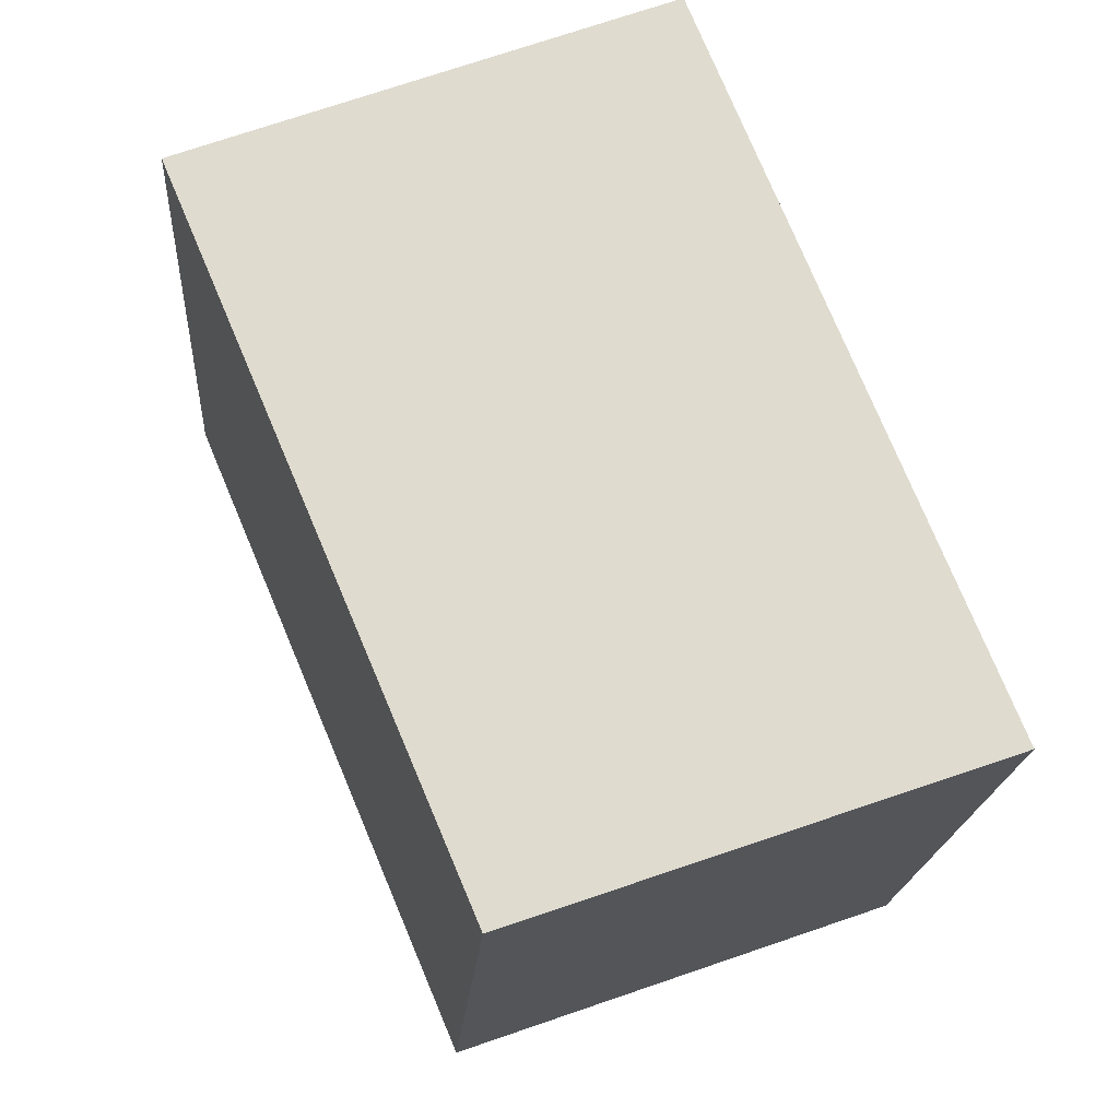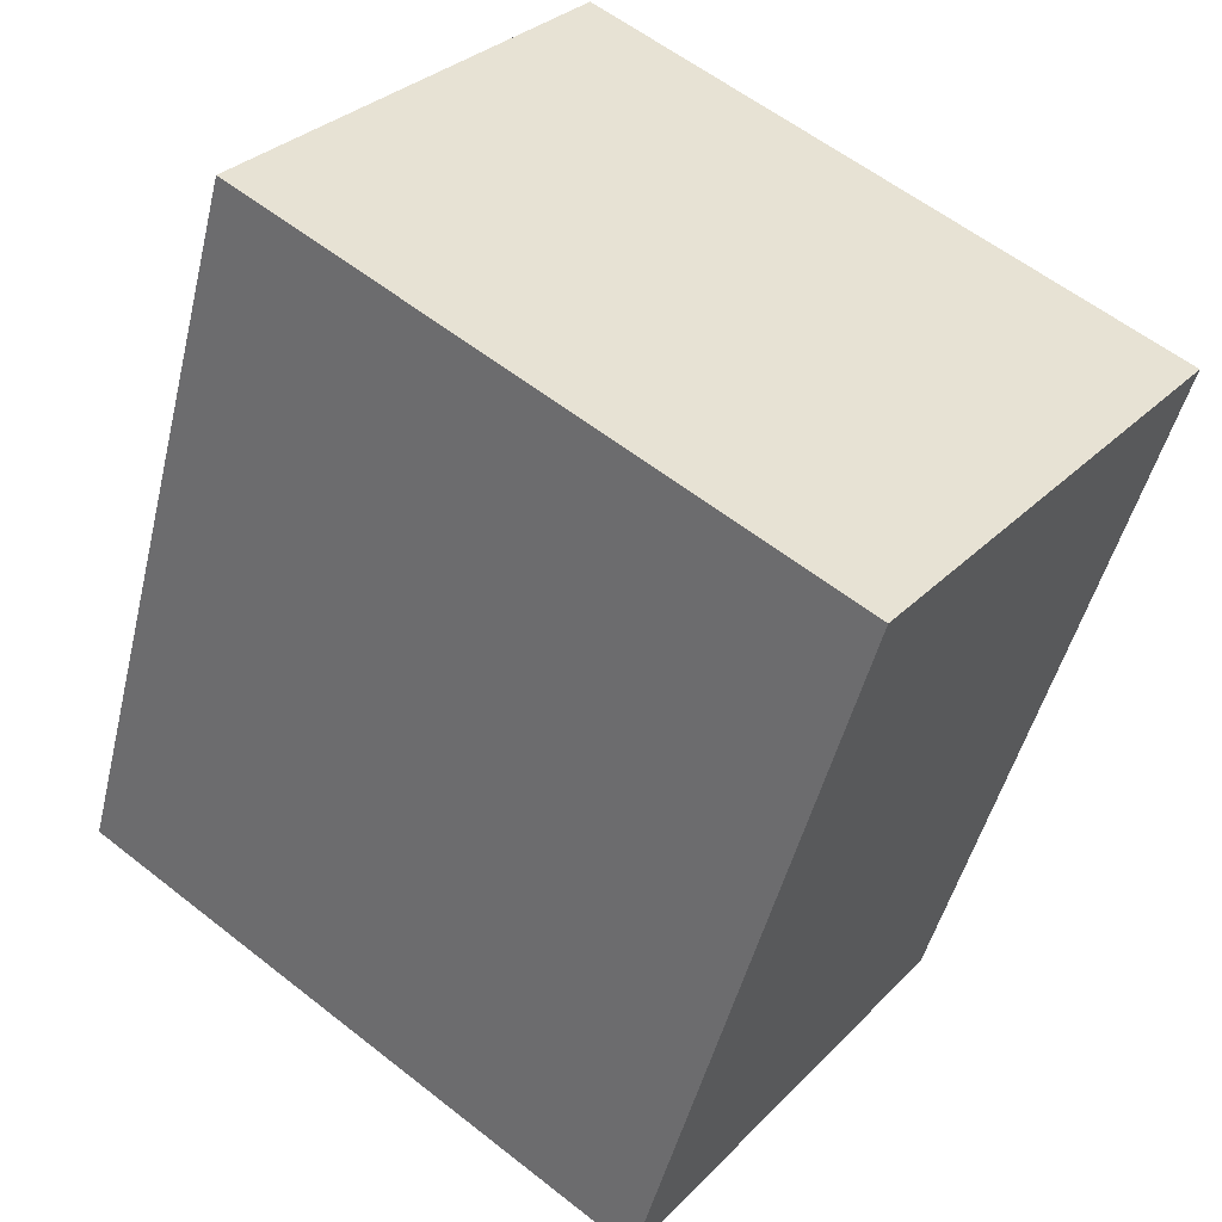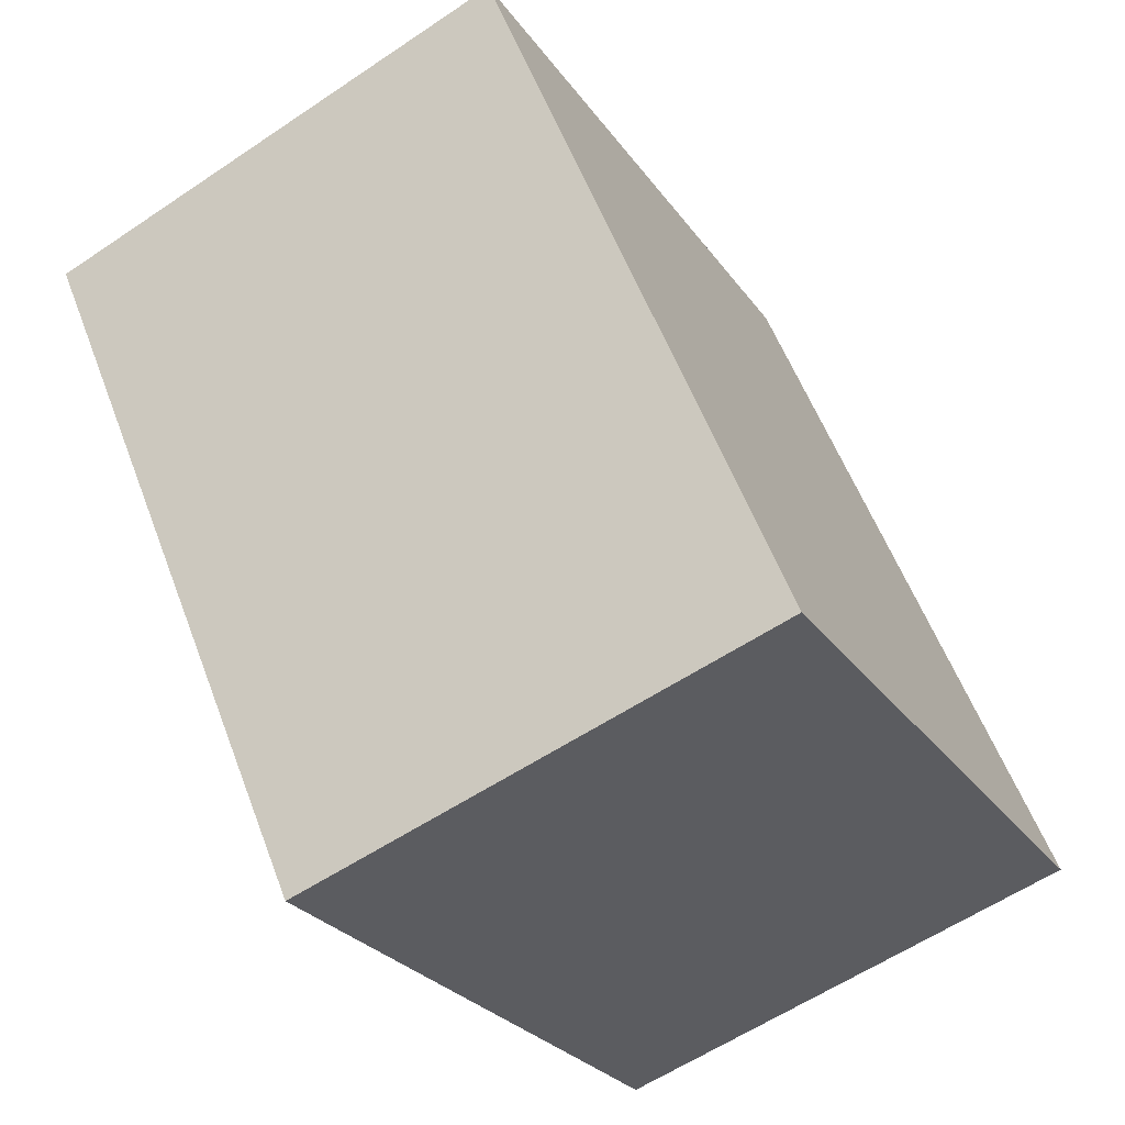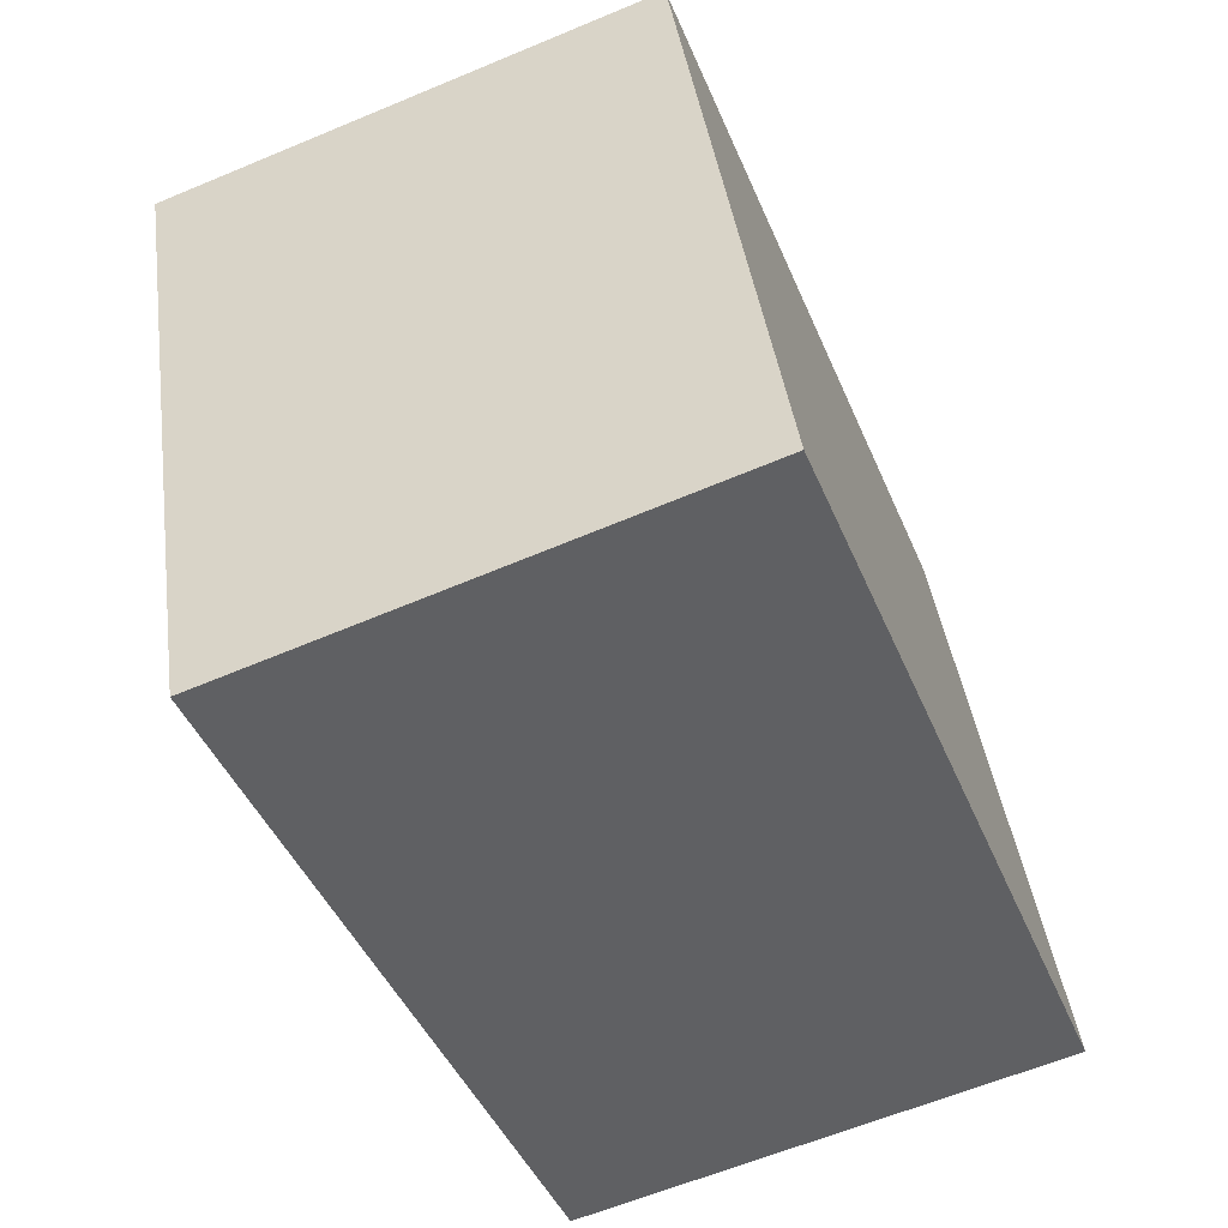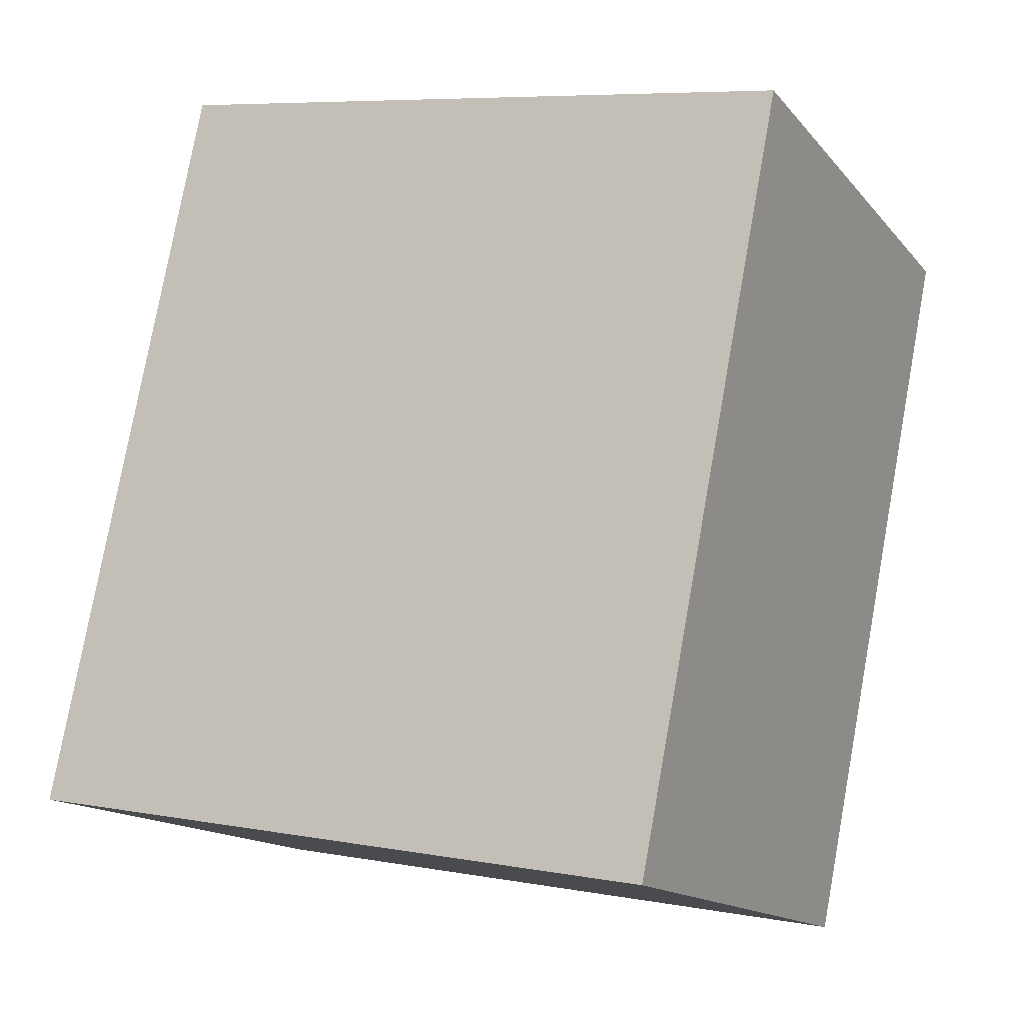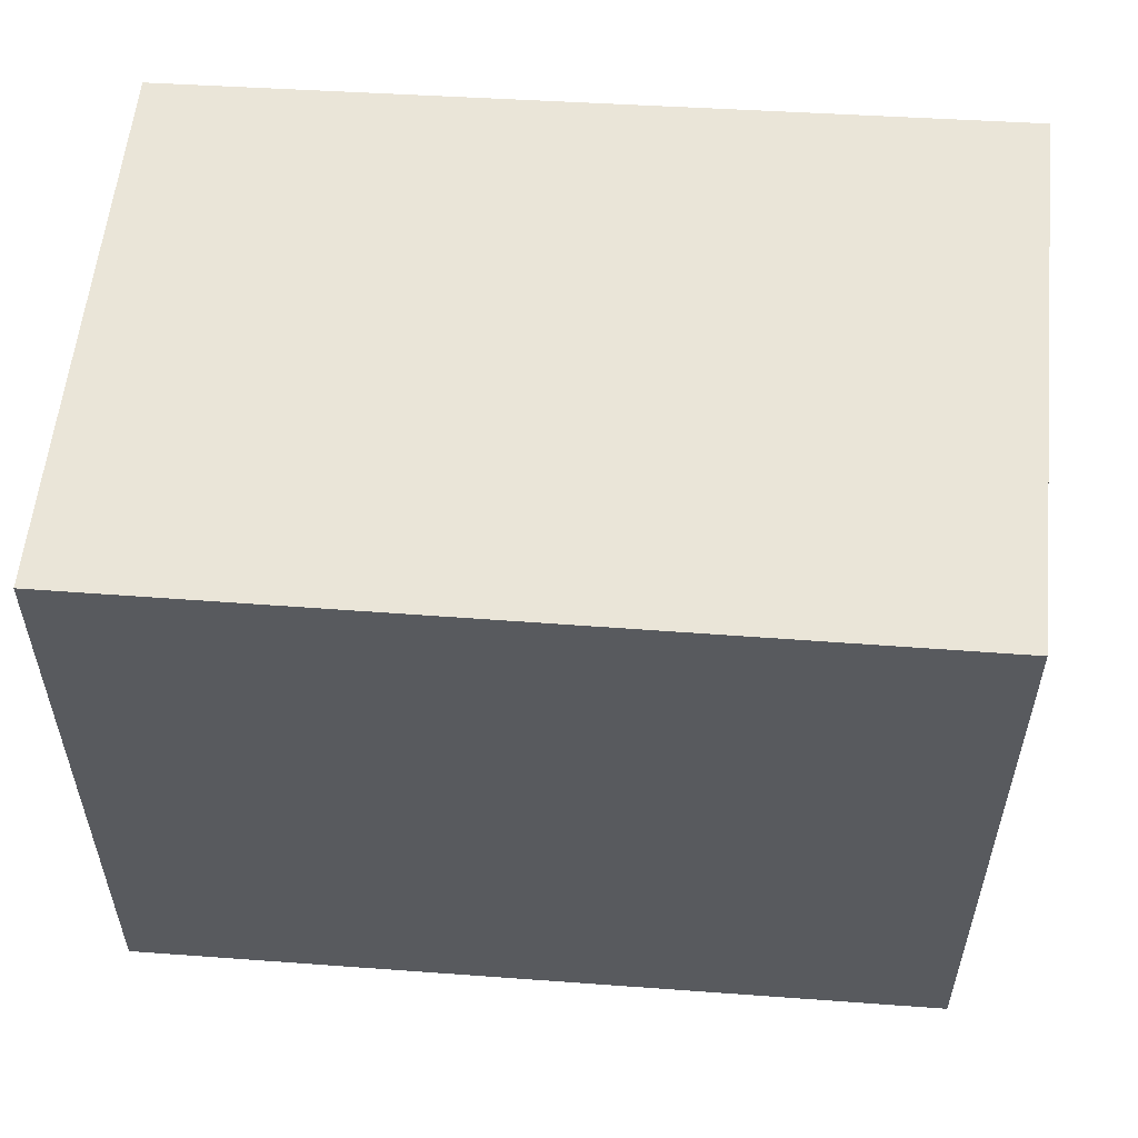
<metadata>
{"format":"obj","ext":"obj","renderer":"f3d","projection":"perspective","resolution":1024,"background":"white","views":[{"elev":-18.9,"azim":176.0,"up":"+Z"},{"elev":58.2,"azim":-50.8,"up":"+Z"},{"elev":-26.2,"azim":-153.0,"up":"+Z"},{"elev":41.4,"azim":172.2,"up":"+Z"},{"elev":7.1,"azim":-61.9,"up":"+Z"},{"elev":58.9,"azim":-63.7,"up":"+Y"}]}
</metadata>
<code>
v  1.324 3.08 3.284
v  2.143 3.08 -0.754
v  0 3.08 1.886e-16
v  3.495 3.08 2.44
v  0 0 0
v  1.324 -2.011e-16 3.284
v  3.495 -1.494e-16 2.44
v  2.143 4.617e-17 -0.754
g defaultobject
f 1 2 3
f 2 1 4
f 5 1 3
f 1 5 6
f 6 4 1
f 4 6 7
f 7 2 4
f 2 7 8
f 8 3 2
f 3 8 5
f 8 6 5
f 6 8 7

</code>
